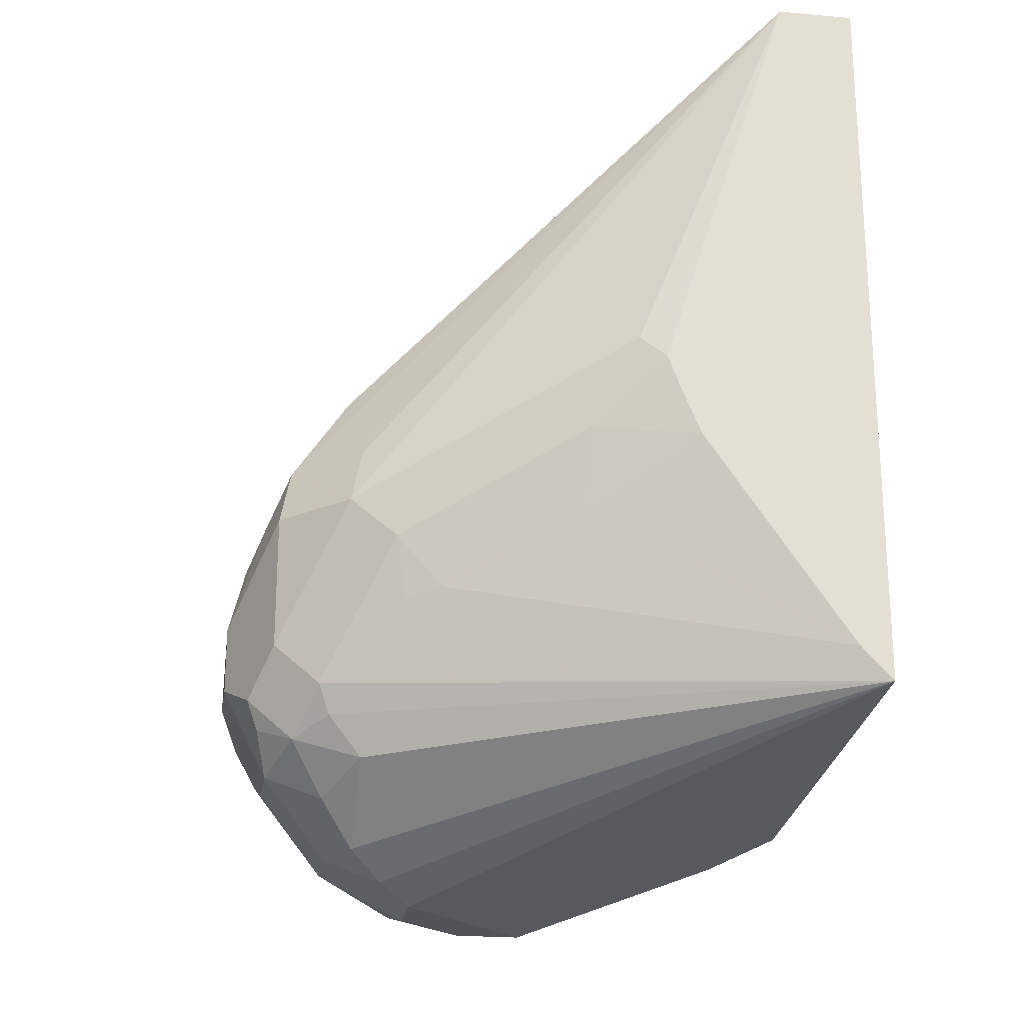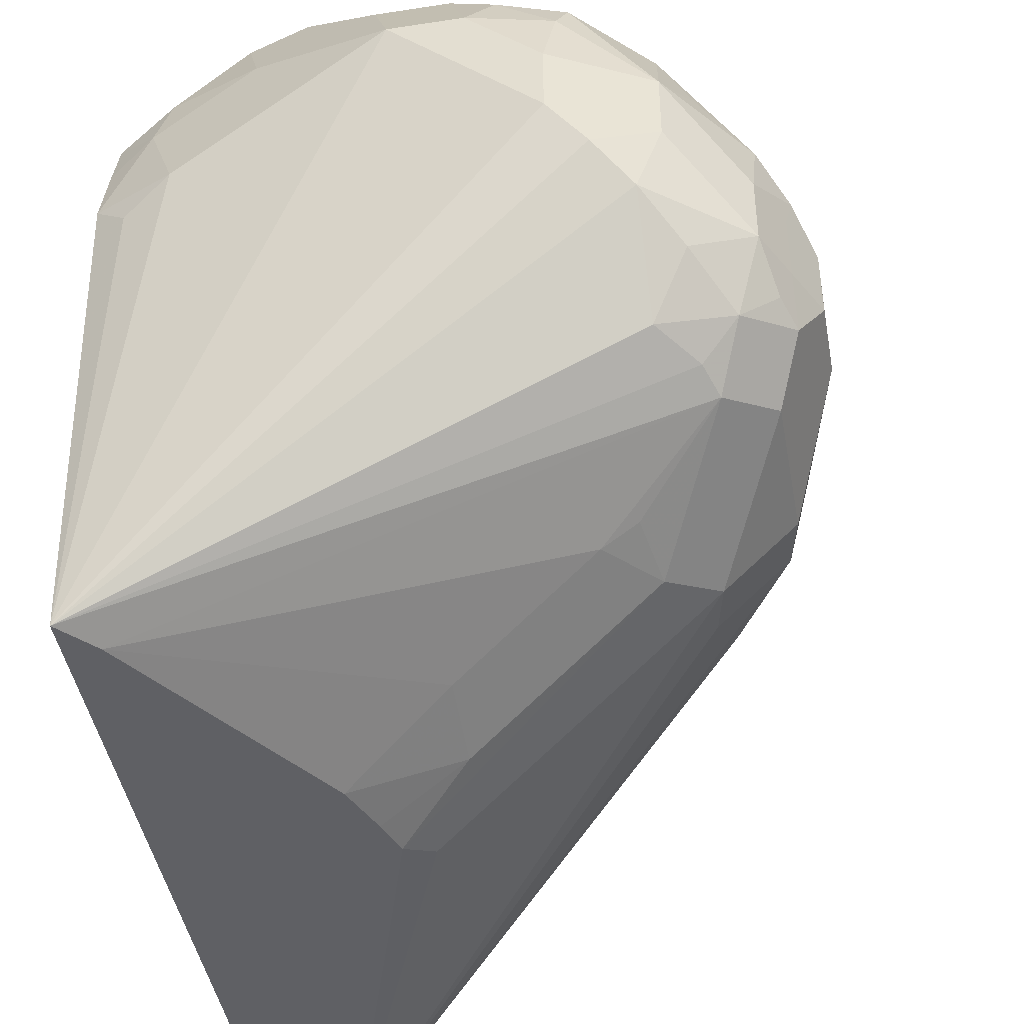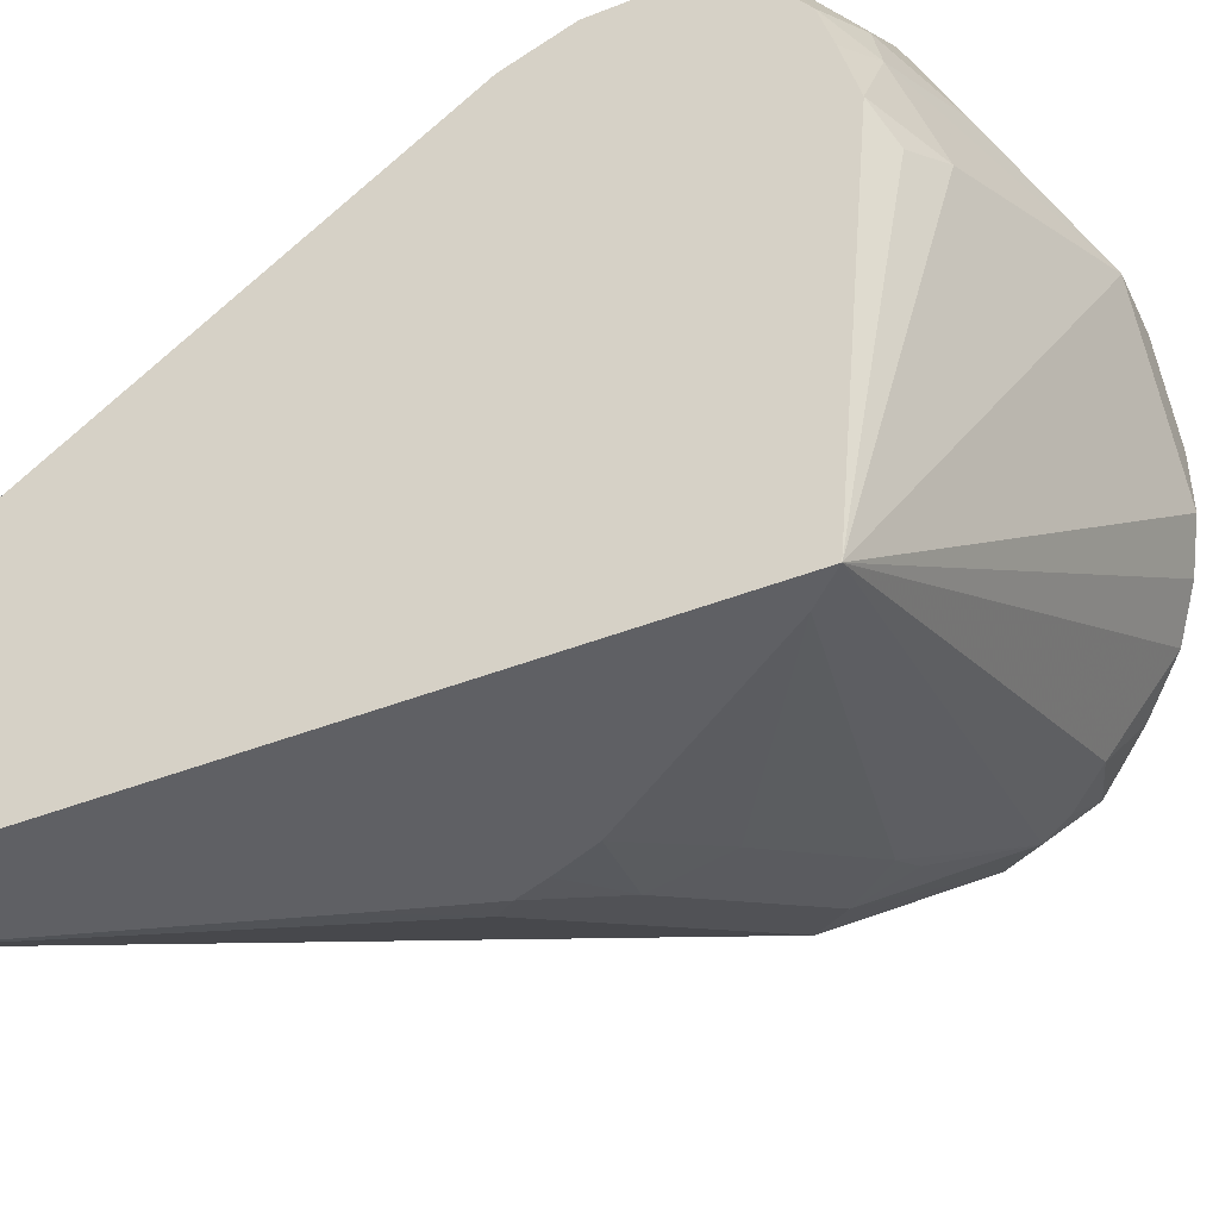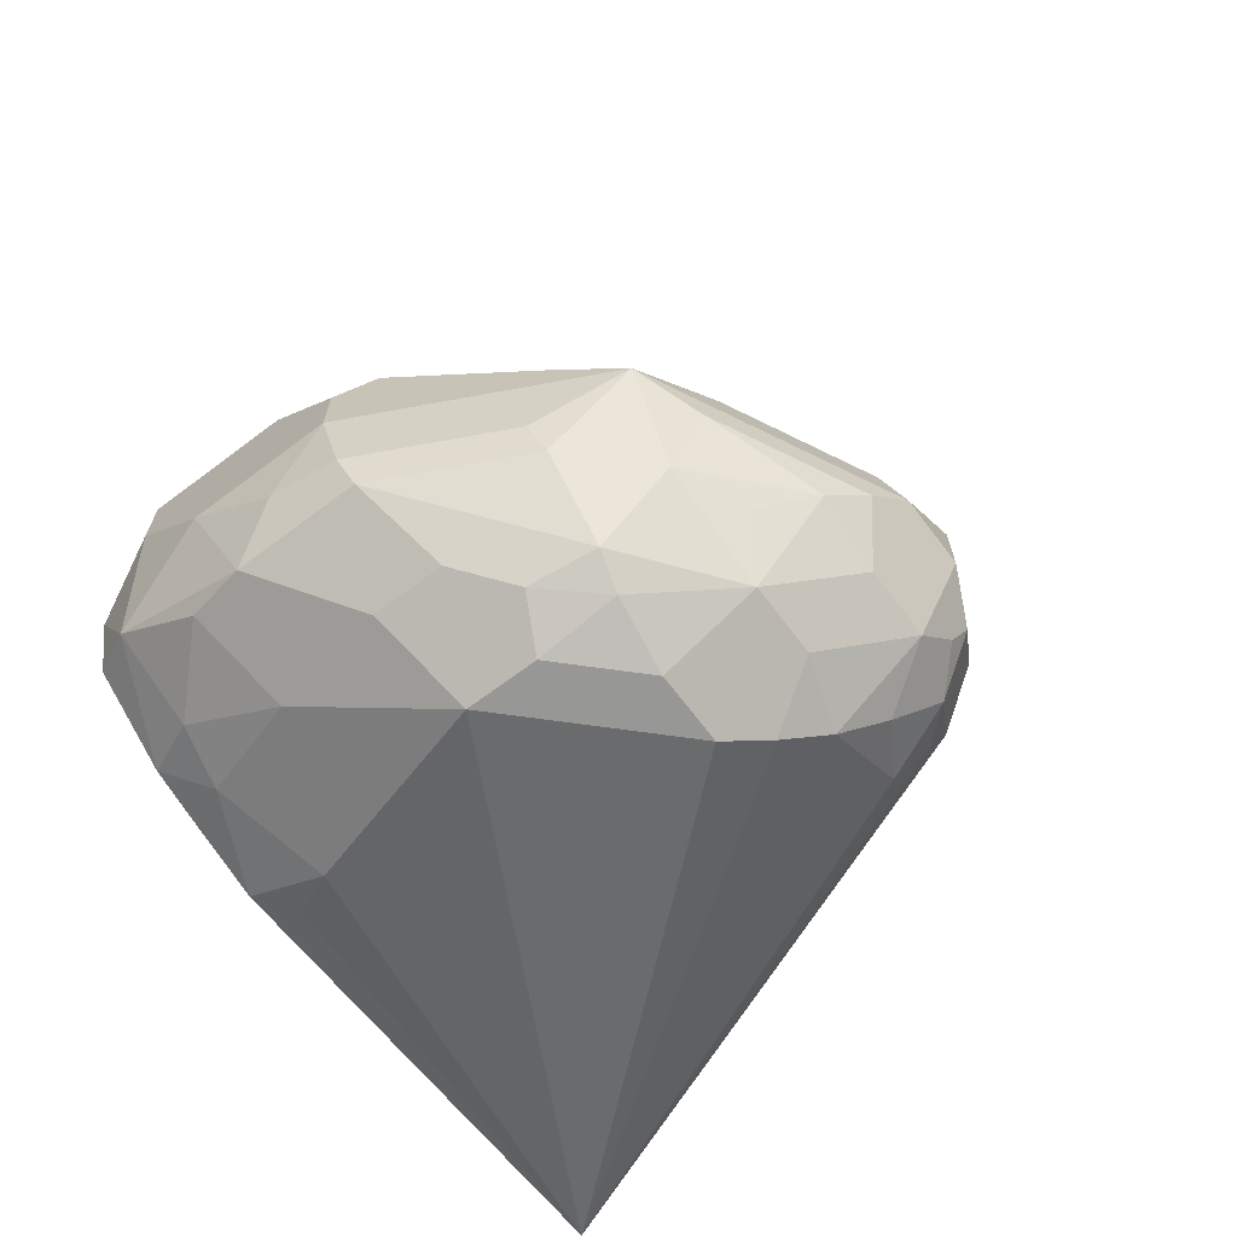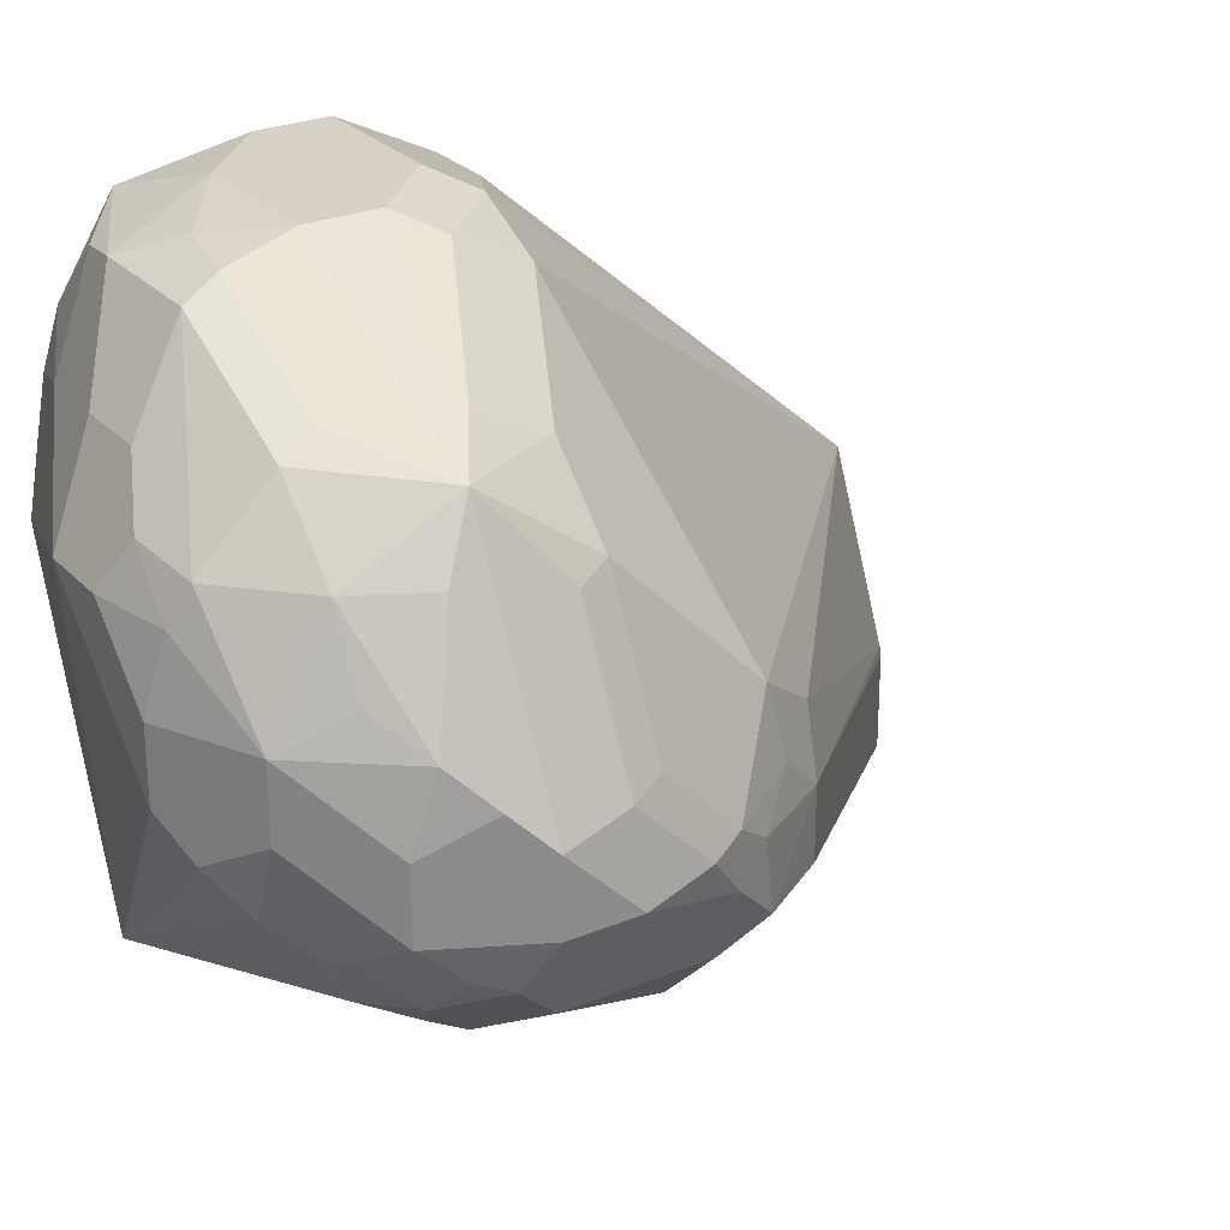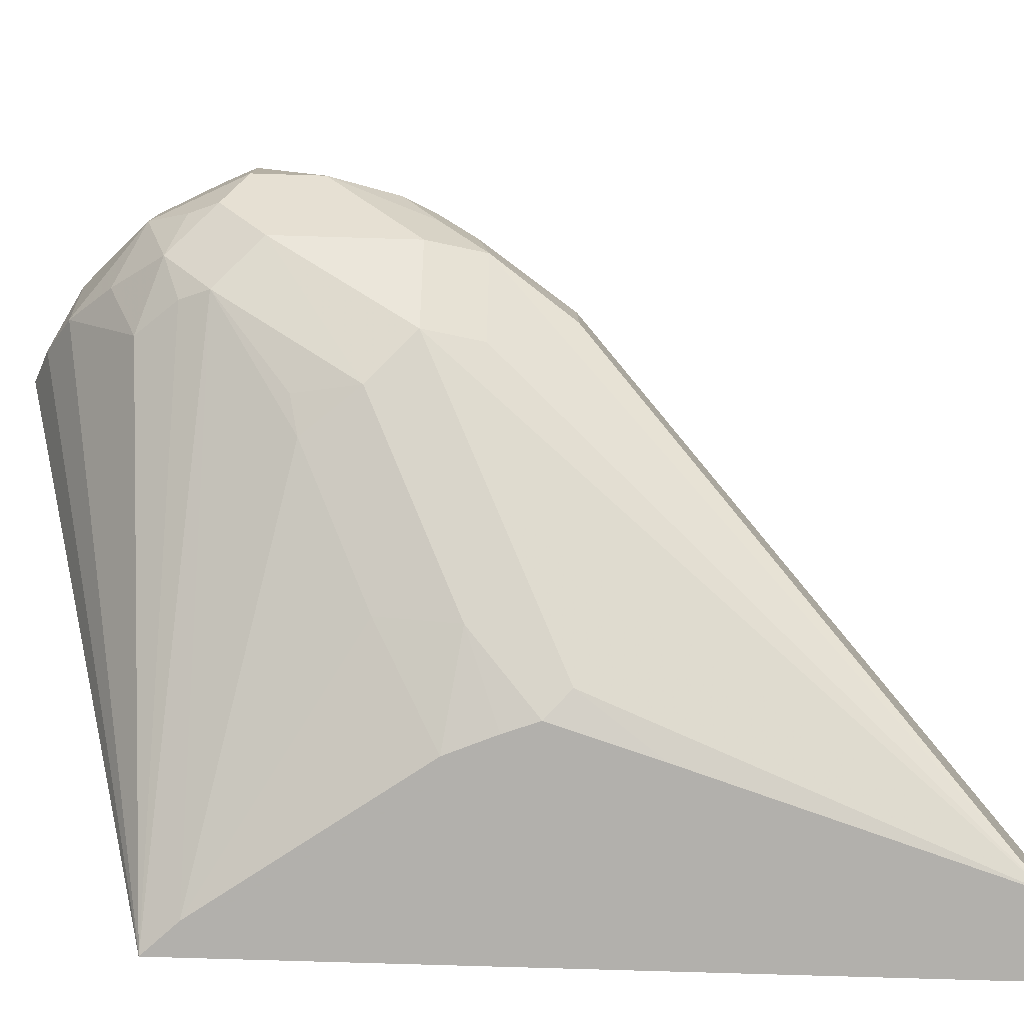
<metadata>
{"format":"obj","ext":"obj","renderer":"f3d","projection":"perspective","resolution":1024,"background":"white","views":[{"elev":-22.4,"azim":-8.9,"up":"+Z"},{"elev":-44.4,"azim":-169.8,"up":"+Y"},{"elev":-44.4,"azim":114.5,"up":"+Y"},{"elev":-68.1,"azim":-143.0,"up":"+Z"},{"elev":26.6,"azim":-122.9,"up":"+Y"},{"elev":-78.6,"azim":-91.7,"up":"+Y"}]}
</metadata>
<code>
v -0.4382 0.4674 -0.1461
v -0.4163 0.4601 -0.1534
v -0.4455 0.4601 -0.168
v -0.4553 0.465 -0.1582
v -0.4674 0.4674 -0.1461
v -0.4236 0.4674 -0.1315
v -0.407 0.4591 -0.1334
v -0.407 0.4555 -0.1487
v -0.407 0.4378 -0.1603
v -0.4188 0.4431 -0.1655
v -0.4334 0.4577 -0.1655
v -0.4626 0.4431 -0.1802
v -0.4711 0.4601 -0.168
v -0.4693 0.4638 -0.1607
v -0.5161 0.4431 -0.1461
v -0.4674 0.4674 -0.1315
v -0.4236 0.4674 -0.1169
v -0.4139 0.4626 -0.1266
v -0.407 0.4591 -0.1188
v -0.407 0.4263 -0.1633
v -0.4163 0.4309 -0.168
v -0.4382 0.4382 -0.1753
v -0.4674 0.4236 -0.1899
v -0.4772 0.4431 -0.1802
v -0.4869 0.4333 -0.185
v -0.5003 0.4309 -0.1826
v -0.5003 0.4455 -0.168
v -0.4985 0.4492 -0.1607
v -0.5222 0.4309 -0.1534
v -0.5356 0.4041 -0.1461
v -0.5222 0.4254 -0.1315
v -0.5186 0.4273 -0.1242
v -0.5039 0.4419 -0.1242
v -0.5039 0.4492 -0.1388
v -0.5149 0.4309 -0.168
v -0.4747 0.4638 -0.1242
v -0.4601 0.4638 -0.1096
v -0.4528 0.4674 -0.1169
v -0.4236 0.4577 -0.09737
v -0.4139 0.4626 -0.112
v -0.407 0.4528 -0.1036
v -0.407 0.411 -0.167
v -0.4236 0.409 -0.1753
v -0.407 0.3138 -0.1581
v -0.4966 0.3944 -0.1899
v -0.482 0.4236 -0.1899
v -0.4985 0.4236 -0.1862
v -0.5161 0.409 -0.1802
v -0.5368 0.4017 -0.1534
v -0.5313 0.409 -0.1607
v -0.5405 0.3944 -0.1461
v -0.5368 0.3962 -0.1315
v -0.5332 0.398 -0.1242
v -0.5332 0.3835 -0.1096
v -0.5186 0.398 -0.09493
v -0.4747 0.4565 -0.1096
v -0.5222 0.4163 -0.168
v -0.407 0.374 0.001871
v -0.4382 0.4577 -0.09737
v -0.4528 0.4626 -0.1071
v -0.407 0.3808 -0.006745
v -0.4163 0.4601 -0.1059
v -0.4139 0.4041 -0.1704
v -0.4139 0.3138 -0.1509
v -0.521 0.3555 -0.1509
v -0.5186 0.3579 -0.157
v -0.5112 0.3603 -0.1655
v -0.5112 0.3798 -0.1808
v -0.5039 0.3871 -0.1862
v -0.407 0.3138 0.001871
v -0.5161 0.3944 -0.1802
v -0.4966 0.409 -0.1899
v -0.5307 0.3944 -0.1655
v -0.5356 0.3944 -0.1558
v -0.5405 0.3798 -0.1461
v -0.5405 0.3798 -0.1315
v -0.5368 0.3816 -0.1169
v -0.5295 0.378 -0.1022
v -0.521 0.3847 -0.09253
v -0.5161 0.3749 -0.08279
v -0.5064 0.3847 -0.07791
v -0.4232 0.3362 0.001871
v -0.4674 0.325 -0.1187
v -0.4966 0.3396 -0.1333
v -0.4454 0.3138 -0.1057
v -0.5039 0.3433 -0.1351
v -0.5064 0.3408 -0.1217
v -0.5307 0.3603 -0.1412
v -0.5259 0.3652 -0.1607
v -0.5186 0.3725 -0.1716
v -0.5307 0.3798 -0.1655
v -0.4236 0.3138 0.001871
v -0.5356 0.3798 -0.1558
v -0.5356 0.3701 -0.1509
v -0.5356 0.3701 -0.1217
v -0.5332 0.3725 -0.1096
v -0.5283 0.3628 -0.09981
v -0.5161 0.3603 -0.08279
v -0.4236 0.3341 0.001871
v -0.4966 0.336 -0.1169
v -0.4674 0.3214 -0.1022
v -0.4497 0.3138 -0.09536
v -0.4524 0.3138 -0.08812
v -0.5161 0.3457 -0.112
v -0.5307 0.3603 -0.112
v -0.5332 0.3725 -0.157
v -0.4454 0.3138 -0.06586
v -0.5137 0.3482 -0.09981
v -0.4869 0.3311 -0.09737
v -0.4577 0.3165 -0.08279
f 51 76 52
f 55 80 81
f 55 79 80
f 54 77 78
f 54 79 55
f 52 54 53
f 54 78 79
f 52 77 54
f 52 76 77
f 51 75 76
f 55 81 58
f 64 83 84
f 58 82 99
f 58 99 92
f 58 92 70
f 58 81 82
f 64 84 65
f 64 85 83
f 65 84 86
f 65 86 87
f 51 93 75
f 65 87 88
f 65 88 89
f 55 58 56
f 51 74 93
f 44 103 102
f 49 73 74
f 43 63 44
f 65 89 66
f 44 64 65
f 44 65 66
f 44 66 67
f 44 67 68
f 44 68 69
f 44 69 45
f 44 70 92
f 44 92 107
f 44 107 103
f 44 102 85
f 44 85 64
f 45 69 71
f 45 71 48
f 45 48 72
f 46 72 47
f 47 72 48
f 48 71 91
f 48 91 73
f 48 73 50
f 48 50 57
f 49 50 73
f 49 74 51
f 67 89 90
f 88 104 105
f 68 90 91
f 87 104 88
f 88 94 89
f 88 105 95
f 88 95 94
f 89 94 106
f 89 106 91
f 89 91 90
f 91 106 94
f 91 94 93
f 92 98 97
f 92 97 108
f 92 108 104
f 92 104 109
f 92 109 110
f 92 110 107
f 95 105 97
f 97 105 104
f 97 104 108
f 101 102 103
f 103 110 109
f 103 109 104
f 103 107 110
f 42 63 43
f 87 103 104
f 87 101 103
f 87 100 101
f 85 102 101
f 68 91 71
f 68 71 69
f 73 91 93
f 73 93 74
f 75 94 95
f 75 95 76
f 75 93 94
f 76 95 97
f 76 97 96
f 76 96 77
f 77 96 97
f 67 90 68
f 77 97 78
f 78 80 79
f 80 97 98
f 80 98 92
f 80 92 99
f 80 99 82
f 80 82 81
f 83 100 84
f 83 85 101
f 83 101 100
f 84 100 87
f 84 87 86
f 78 97 80
f 42 44 63
f 66 89 67
f 40 62 41
f 7 41 61
f 7 61 58
f 7 58 70
f 7 70 44
f 7 44 42
f 7 42 20
f 7 20 9
f 7 9 8
f 9 20 21
f 9 21 10
f 10 21 22
f 10 22 11
f 11 22 23
f 11 23 12
f 12 23 46
f 12 46 24
f 13 24 25
f 13 25 26
f 13 26 27
f 13 27 28
f 13 28 14
f 14 28 15
f 15 29 30
f 7 19 41
f 7 40 19
f 7 18 40
f 6 18 7
f 41 62 61
f 1 2 3
f 1 3 4
f 1 4 5
f 1 5 16
f 1 16 38
f 1 38 17
f 1 17 6
f 1 6 2
f 2 7 8
f 2 8 9
f 15 30 31
f 2 9 10
f 2 11 3
f 3 12 24
f 3 24 13
f 3 13 14
f 3 14 4
f 3 11 12
f 4 14 5
f 5 15 16
f 5 14 15
f 6 17 40
f 6 40 18
f 2 10 11
f 15 31 32
f 2 6 7
f 37 59 60
f 29 35 50
f 29 50 49
f 30 49 51
f 30 51 52
f 30 52 31
f 31 52 53
f 31 53 32
f 32 54 55
f 32 55 56
f 32 56 33
f 33 56 36
f 33 36 34
f 35 48 57
f 35 57 50
f 36 56 37
f 37 56 58
f 37 58 59
f 37 60 38
f 39 59 58
f 39 58 61
f 39 61 62
f 39 62 40
f 15 32 33
f 29 49 30
f 26 35 27
f 32 53 54
f 26 47 48
f 15 33 34
f 15 34 16
f 15 28 27
f 15 27 35
f 26 48 35
f 16 36 37
f 16 37 38
f 16 34 36
f 17 38 60
f 17 60 59
f 17 59 39
f 17 39 40
f 15 35 29
f 20 42 21
f 19 40 41
f 24 46 25
f 23 72 46
f 23 44 45
f 23 43 44
f 23 45 72
f 25 47 26
f 21 43 23
f 21 42 43
f 21 23 22
f 25 46 47

</code>
